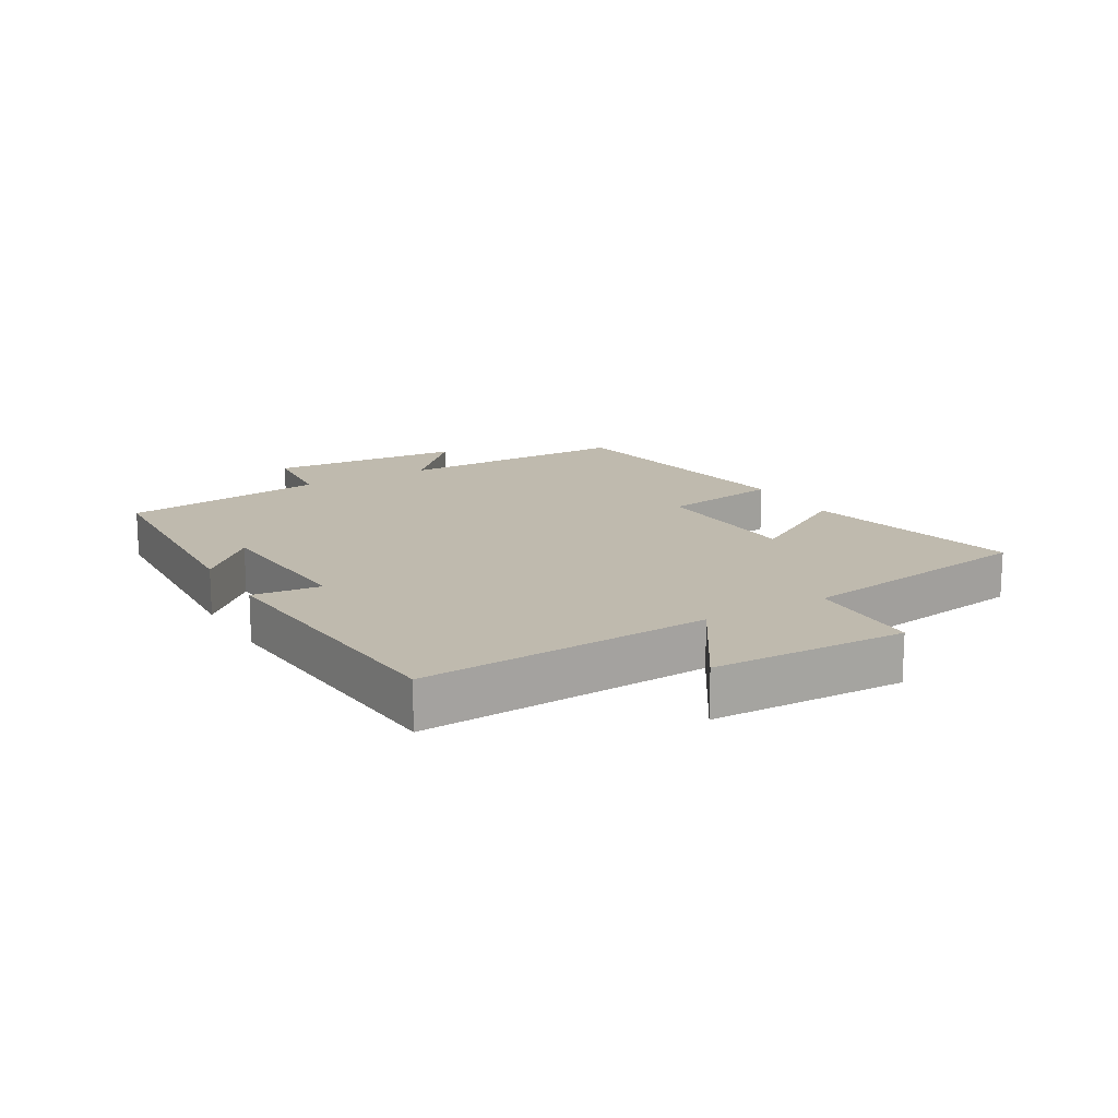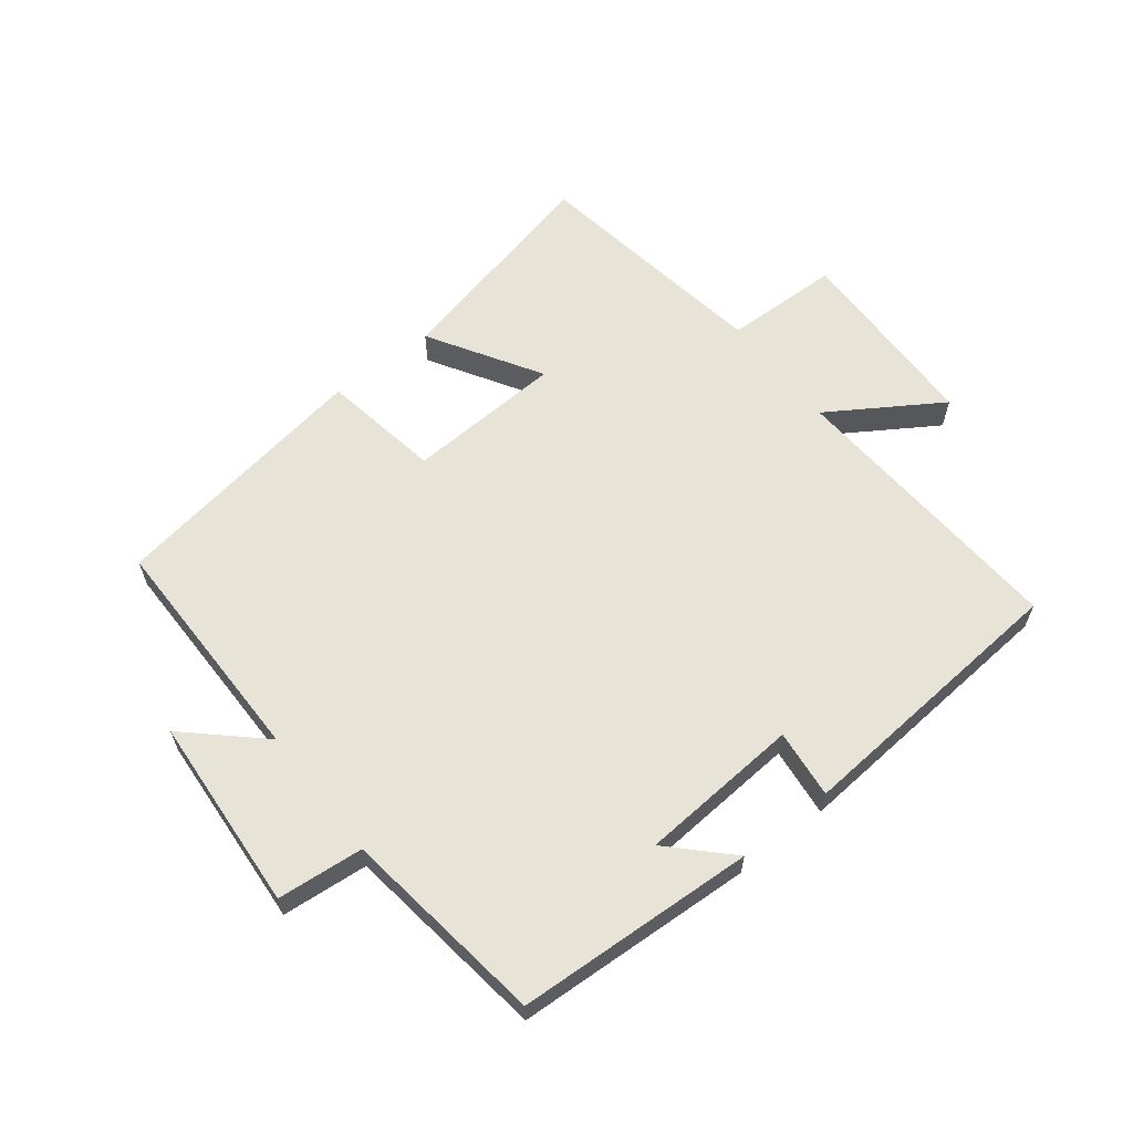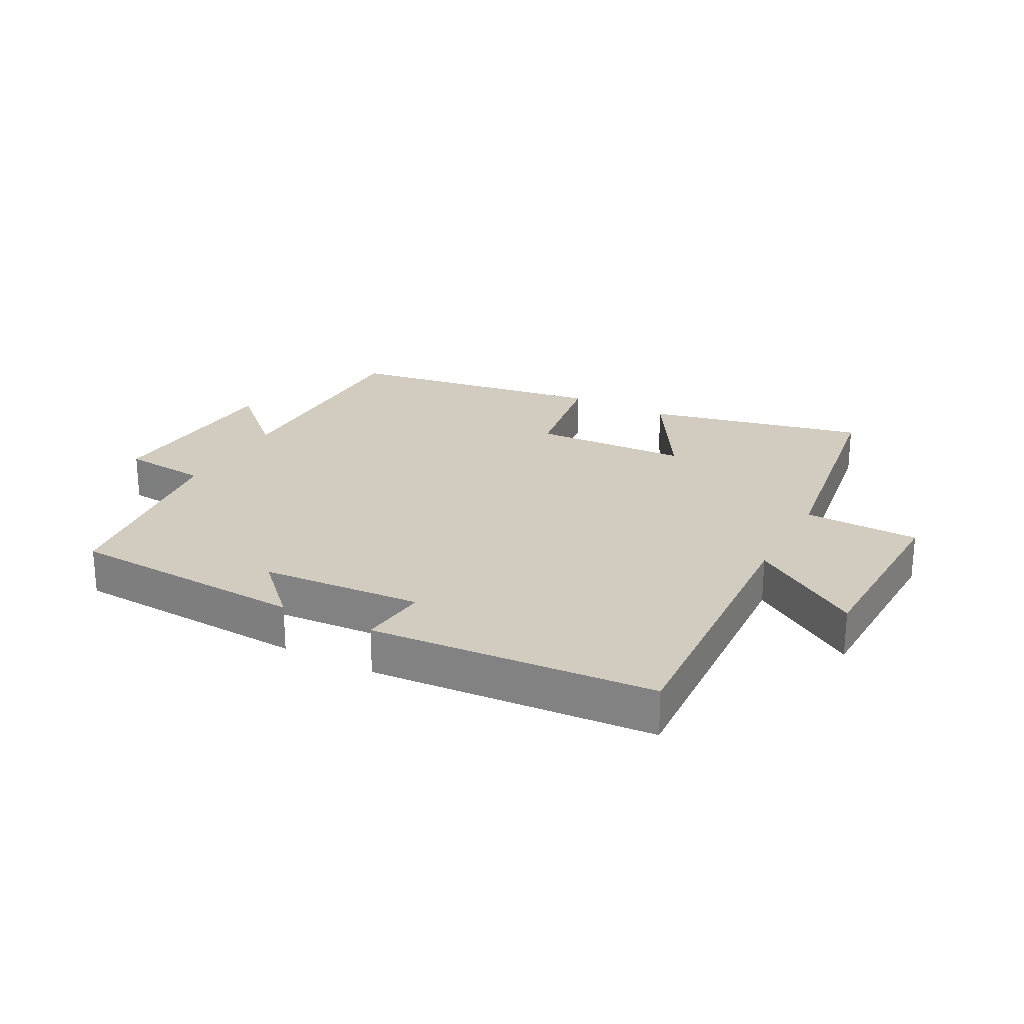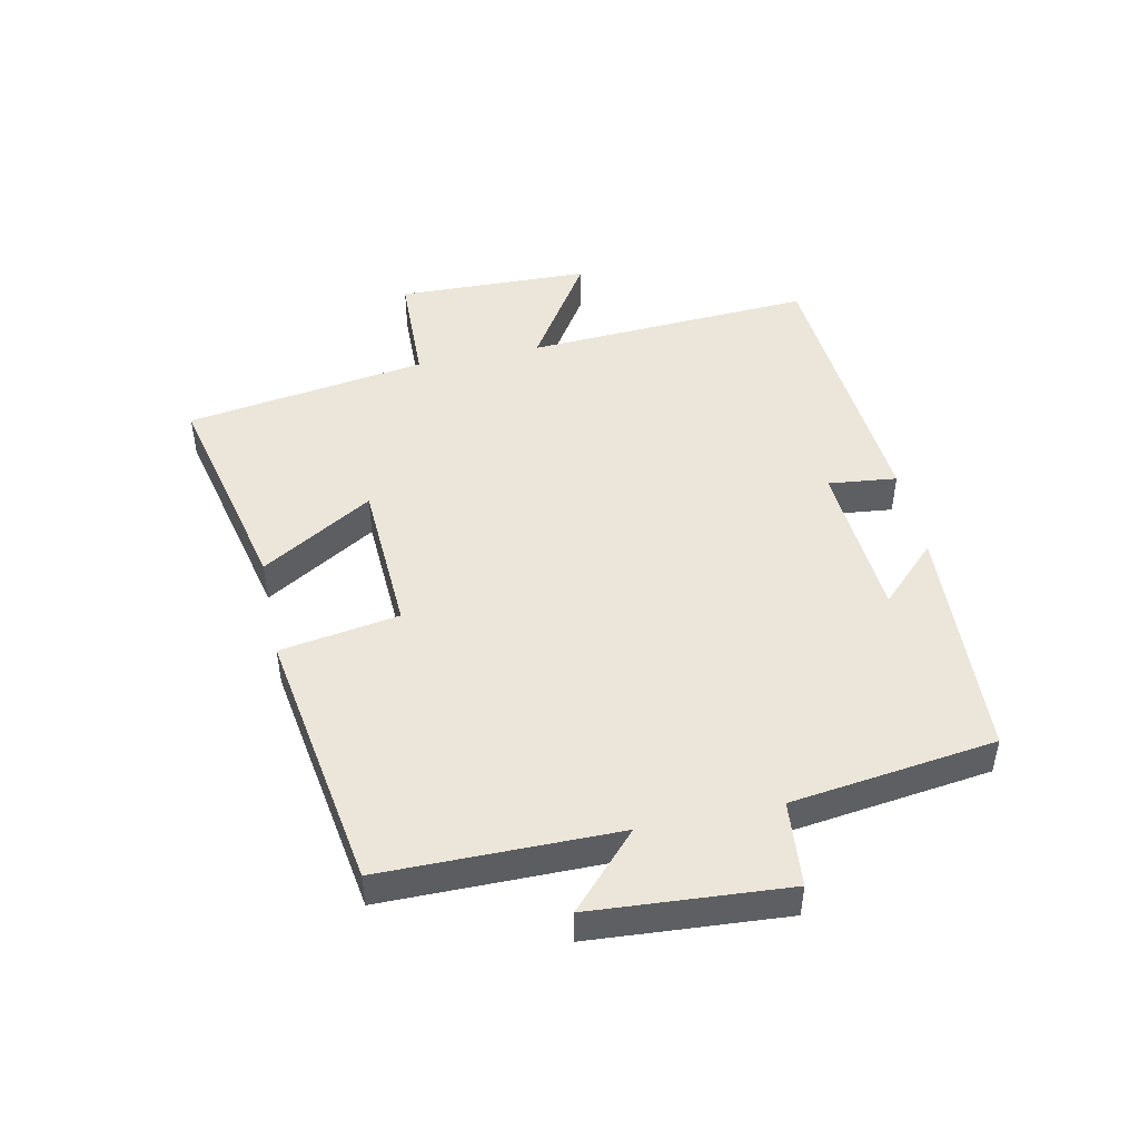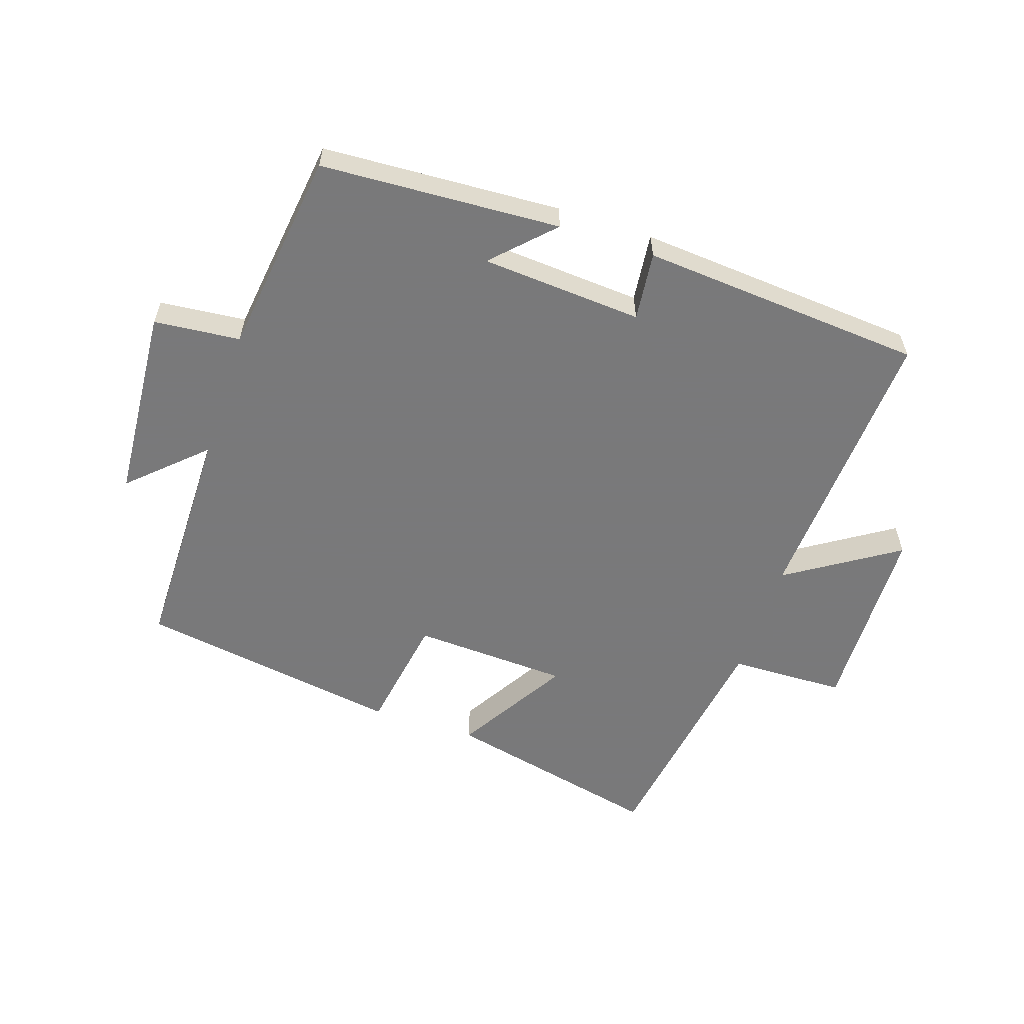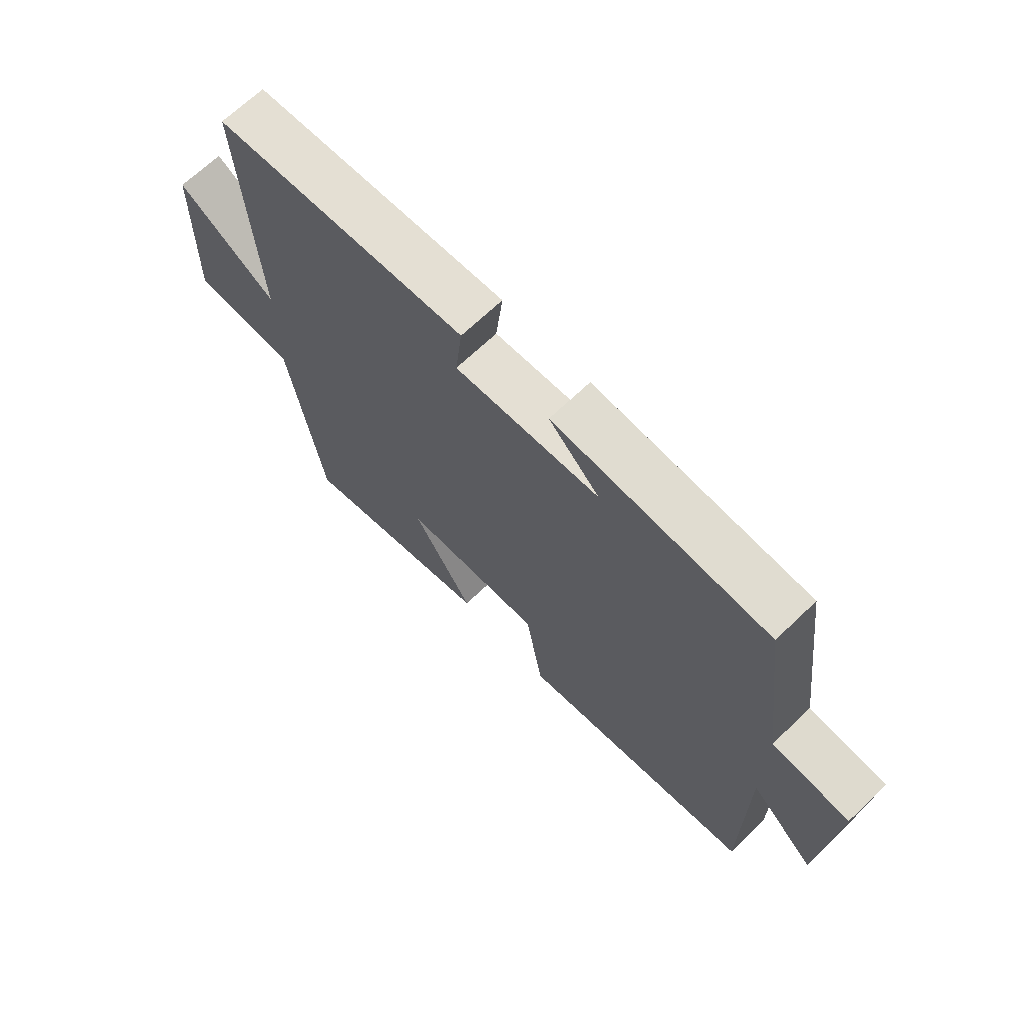
<metadata>
{"format":"obj","ext":"obj","renderer":"f3d","projection":"perspective","resolution":1024,"background":"white","views":[{"elev":15.5,"azim":59.8,"up":"+Y"},{"elev":61.9,"azim":-38.1,"up":"+Y"},{"elev":24.2,"azim":28.2,"up":"+Y"},{"elev":47.1,"azim":-101.9,"up":"+Y"},{"elev":-57.8,"azim":-18.3,"up":"+Y"},{"elev":68.0,"azim":-133.8,"up":"+Z"}]}
</metadata>
<code>
v -0.499 0.07 -0.434
v -0.5 0.07 -0.061
v -0.615 0.07 -0.168
v -0.637 0.07 0.142
v -0.5 0.07 0.155
v -0.457 0.07 0.48
v -0.077 0.07 0.5
v -0.167 0.07 0.409
v 0.089 0.07 0.391
v 0.077 0.07 0.5
v 0.527 0.07 0.465
v 0.5 0.07 0.005
v 0.676 0.07 0.118
v 0.684 0.07 -0.19
v 0.5 0.07 -0.195
v 0.441 0.07 -0.579
v 0.093 0.07 -0.5
v 0.2 0.07 -0.323
v -0.048 0.07 -0.311
v -0.079 0.07 -0.5
v -0.499 0 -0.434
v -0.5 0 -0.061
v -0.615 0 -0.168
v -0.637 0 0.142
v -0.5 0 0.155
v -0.457 0 0.48
v -0.077 0 0.5
v -0.167 0 0.409
v 0.089 0 0.391
v 0.077 0 0.5
v 0.527 0 0.465
v 0.5 0 0.005
v 0.676 0 0.118
v 0.684 0 -0.19
v 0.5 0 -0.195
v 0.441 0 -0.579
v 0.093 0 -0.5
v 0.2 0 -0.323
v -0.048 0 -0.311
v -0.079 0 -0.5
f 19 20 1 2
f 18 19 2
f 15 16 17 18
f 15 18 2
f 12 13 14 15
f 12 15 2
f 9 10 11 12
f 8 9 12 2
f 5 6 7 8
f 5 8 2 3
f 3 4 5
f 22 21 40 39
f 22 39 38
f 38 37 36 35
f 22 38 35
f 35 34 33 32
f 22 35 32
f 32 31 30 29
f 22 32 29 28
f 28 27 26 25
f 23 22 28 25
f 25 24 23
f 1 21 22 2
f 2 22 23 3
f 3 23 24 4
f 4 24 25 5
f 5 25 26 6
f 6 26 27 7
f 7 27 28 8
f 8 28 29 9
f 9 29 30 10
f 10 30 31 11
f 11 31 32 12
f 12 32 33 13
f 13 33 34 14
f 14 34 35 15
f 15 35 36 16
f 16 36 37 17
f 17 37 38 18
f 18 38 39 19
f 19 39 40 20
f 20 40 21 1

</code>
